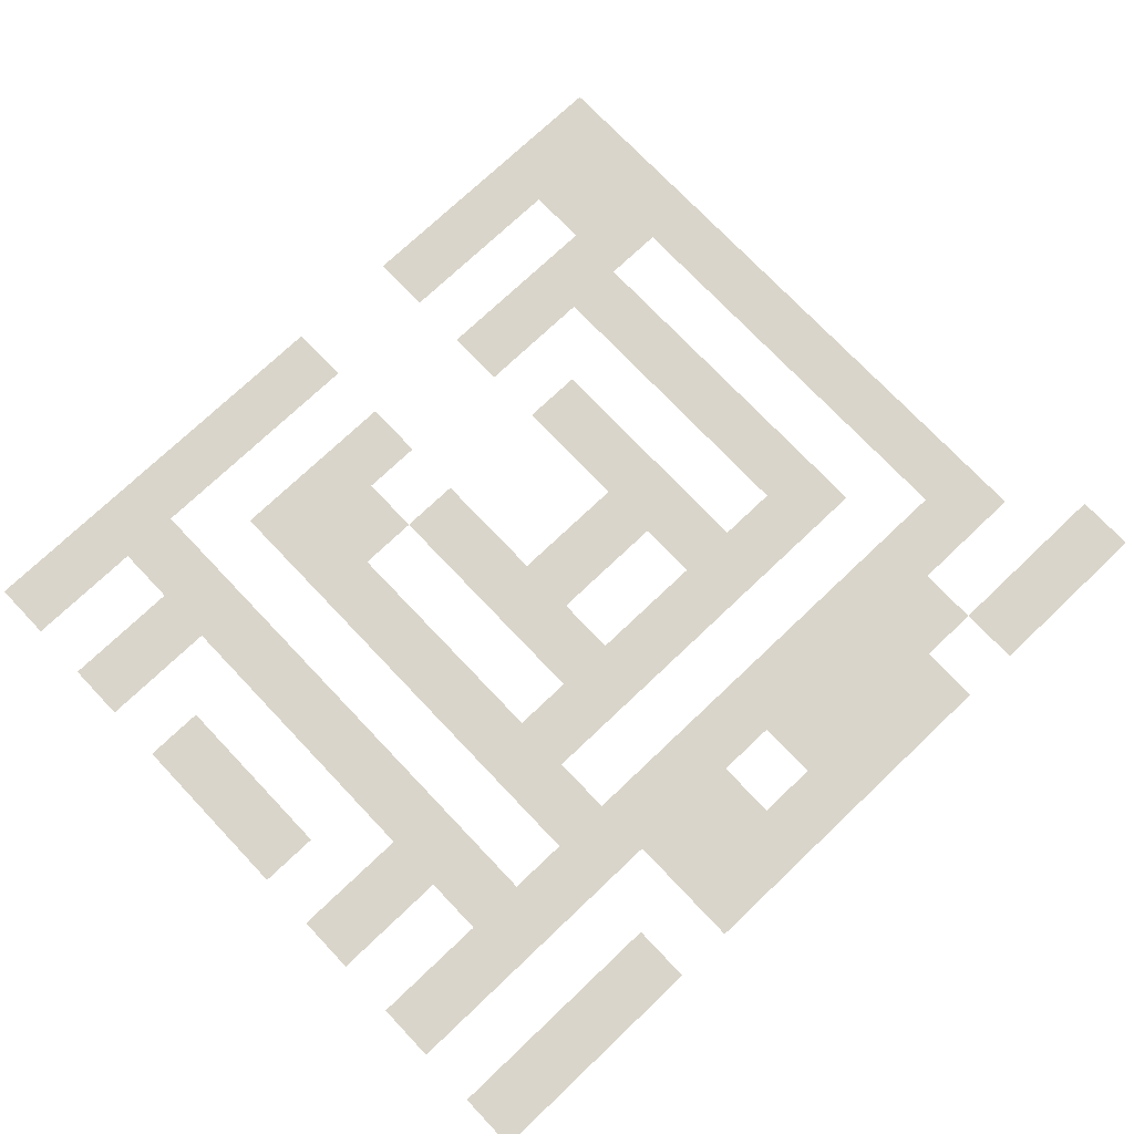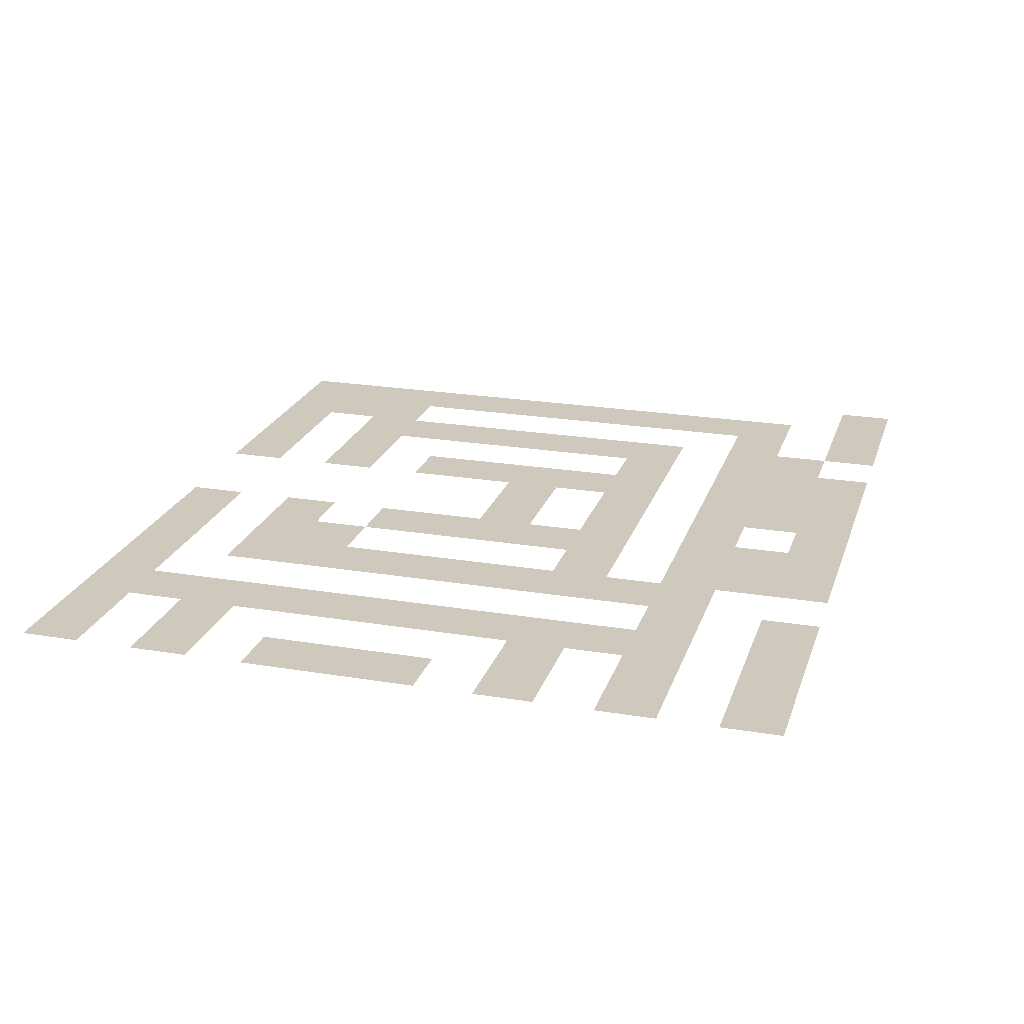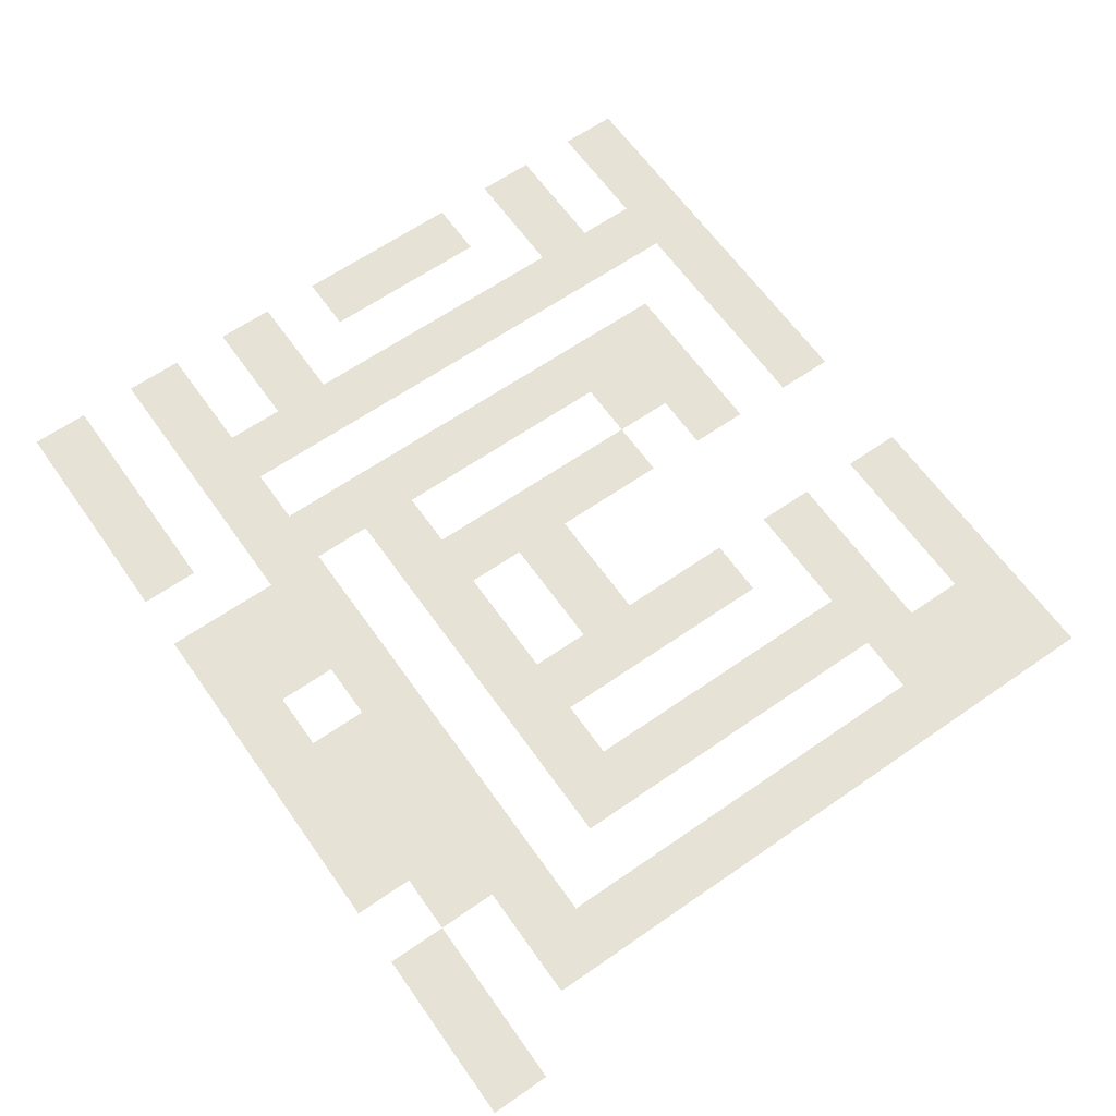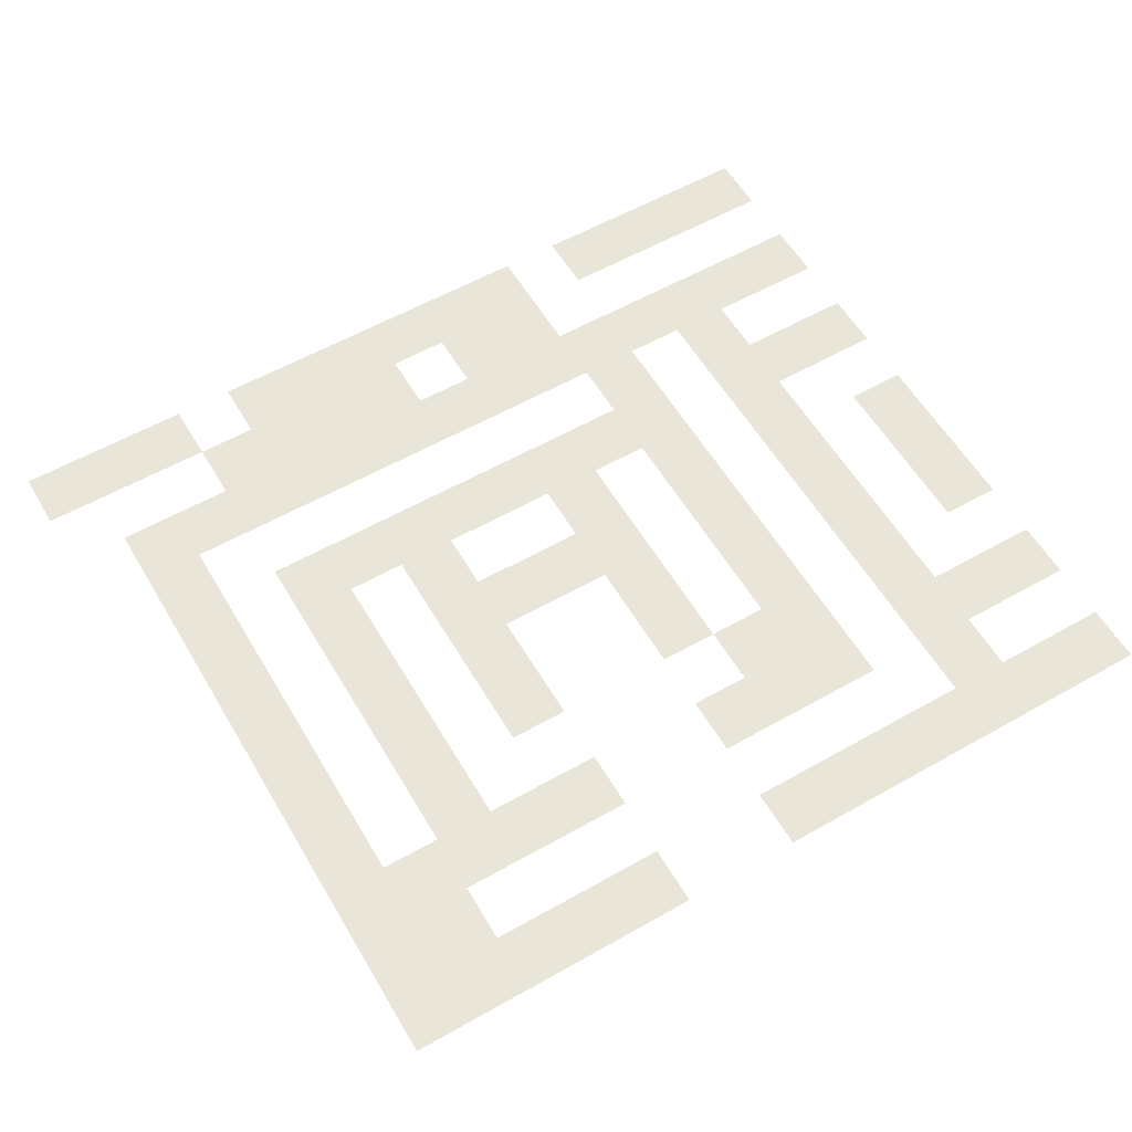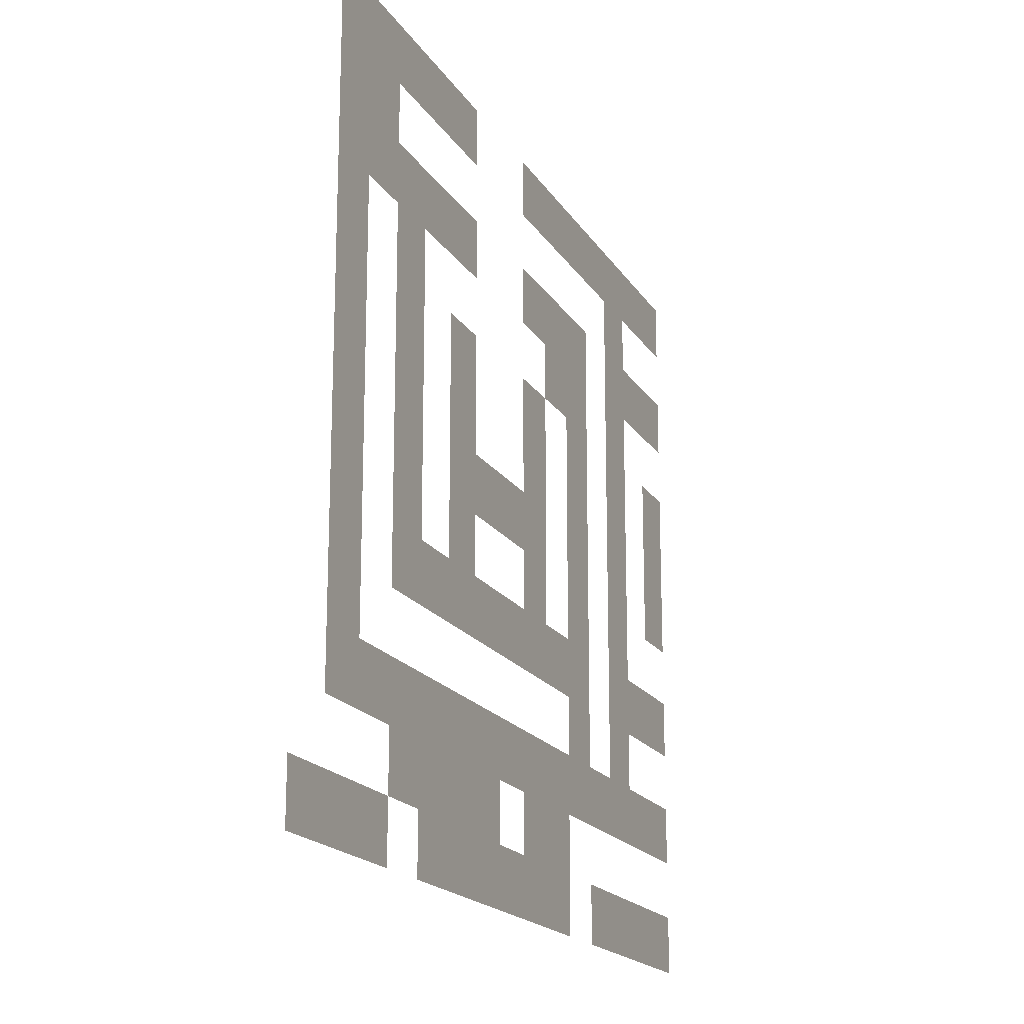
<metadata>
{"format":"obj","ext":"obj","renderer":"f3d","projection":"perspective","resolution":1024,"background":"white","views":[{"elev":74.3,"azim":-43.5,"up":"+Z"},{"elev":22.4,"azim":-73.9,"up":"+Z"},{"elev":63.2,"azim":54.9,"up":"+Z"},{"elev":57.9,"azim":149.6,"up":"+Z"},{"elev":-18.3,"azim":112.3,"up":"+Y"}]}
</metadata>
<code>
v -15 -4 0
v -16 -4 0
v -16 -3 0
v -15 -3 0
v -14 -4 0
v -15 -4 0
v -15 -3 0
v -14 -3 0
v -13 -4 0
v -14 -4 0
v -14 -3 0
v -13 -3 0
v -12 -4 0
v -13 -4 0
v -13 -3 0
v -12 -3 0
v -11 -4 0
v -12 -4 0
v -12 -3 0
v -11 -3 0
v -10 -4 0
v -11 -4 0
v -11 -3 0
v -10 -3 0
v -9 -4 0
v -10 -4 0
v -10 -3 0
v -9 -3 0
v -6 -4 0
v -7 -4 0
v -7 -3 0
v -6 -3 0
v -5 -4 0
v -6 -4 0
v -6 -3 0
v -5 -3 0
v -4 -4 0
v -5 -4 0
v -5 -3 0
v -4 -3 0
v -3 -4 0
v -4 -4 0
v -4 -3 0
v -3 -3 0
v -2 -4 0
v -3 -4 0
v -3 -3 0
v -2 -3 0
v -13 -5 0
v -14 -5 0
v -14 -4 0
v -13 -4 0
v -3 -5 0
v -4 -5 0
v -4 -4 0
v -3 -4 0
v -2 -5 0
v -3 -5 0
v -3 -4 0
v -2 -4 0
v -15 -6 0
v -16 -6 0
v -16 -5 0
v -15 -5 0
v -14 -6 0
v -15 -6 0
v -15 -5 0
v -14 -5 0
v -13 -6 0
v -14 -6 0
v -14 -5 0
v -13 -5 0
v -11 -6 0
v -12 -6 0
v -12 -5 0
v -11 -5 0
v -10 -6 0
v -11 -6 0
v -11 -5 0
v -10 -5 0
v -9 -6 0
v -10 -6 0
v -10 -5 0
v -9 -5 0
v -6 -6 0
v -7 -6 0
v -7 -5 0
v -6 -5 0
v -5 -6 0
v -6 -6 0
v -6 -5 0
v -5 -5 0
v -4 -6 0
v -5 -6 0
v -5 -5 0
v -4 -5 0
v -3 -6 0
v -4 -6 0
v -4 -5 0
v -3 -5 0
v -2 -6 0
v -3 -6 0
v -3 -5 0
v -2 -5 0
v -13 -7 0
v -14 -7 0
v -14 -6 0
v -13 -6 0
v -11 -7 0
v -12 -7 0
v -12 -6 0
v -11 -6 0
v -10 -7 0
v -11 -7 0
v -11 -6 0
v -10 -6 0
v -4 -7 0
v -5 -7 0
v -5 -6 0
v -4 -6 0
v -2 -7 0
v -3 -7 0
v -3 -6 0
v -2 -6 0
v -15 -8 0
v -16 -8 0
v -16 -7 0
v -15 -7 0
v -13 -8 0
v -14 -8 0
v -14 -7 0
v -13 -7 0
v -11 -8 0
v -12 -8 0
v -12 -7 0
v -11 -7 0
v -9 -8 0
v -10 -8 0
v -10 -7 0
v -9 -7 0
v -6 -8 0
v -7 -8 0
v -7 -7 0
v -6 -7 0
v -4 -8 0
v -5 -8 0
v -5 -7 0
v -4 -7 0
v -2 -8 0
v -3 -8 0
v -3 -7 0
v -2 -7 0
v -15 -9 0
v -16 -9 0
v -16 -8 0
v -15 -8 0
v -13 -9 0
v -14 -9 0
v -14 -8 0
v -13 -8 0
v -11 -9 0
v -12 -9 0
v -12 -8 0
v -11 -8 0
v -9 -9 0
v -10 -9 0
v -10 -8 0
v -9 -8 0
v -6 -9 0
v -7 -9 0
v -7 -8 0
v -6 -8 0
v -4 -9 0
v -5 -9 0
v -5 -8 0
v -4 -8 0
v -2 -9 0
v -3 -9 0
v -3 -8 0
v -2 -8 0
v -15 -10 0
v -16 -10 0
v -16 -9 0
v -15 -9 0
v -13 -10 0
v -14 -10 0
v -14 -9 0
v -13 -9 0
v -11 -10 0
v -12 -10 0
v -12 -9 0
v -11 -9 0
v -9 -10 0
v -10 -10 0
v -10 -9 0
v -9 -9 0
v -8 -10 0
v -9 -10 0
v -9 -9 0
v -8 -9 0
v -7 -10 0
v -8 -10 0
v -8 -9 0
v -7 -9 0
v -6 -10 0
v -7 -10 0
v -7 -9 0
v -6 -9 0
v -4 -10 0
v -5 -10 0
v -5 -9 0
v -4 -9 0
v -2 -10 0
v -3 -10 0
v -3 -9 0
v -2 -9 0
v -13 -11 0
v -14 -11 0
v -14 -10 0
v -13 -10 0
v -11 -11 0
v -12 -11 0
v -12 -10 0
v -11 -10 0
v -9 -11 0
v -10 -11 0
v -10 -10 0
v -9 -10 0
v -6 -11 0
v -7 -11 0
v -7 -10 0
v -6 -10 0
v -4 -11 0
v -5 -11 0
v -5 -10 0
v -4 -10 0
v -2 -11 0
v -3 -11 0
v -3 -10 0
v -2 -10 0
v -15 -12 0
v -16 -12 0
v -16 -11 0
v -15 -11 0
v -14 -12 0
v -15 -12 0
v -15 -11 0
v -14 -11 0
v -13 -12 0
v -14 -12 0
v -14 -11 0
v -13 -11 0
v -11 -12 0
v -12 -12 0
v -12 -11 0
v -11 -11 0
v -10 -12 0
v -11 -12 0
v -11 -11 0
v -10 -11 0
v -9 -12 0
v -10 -12 0
v -10 -11 0
v -9 -11 0
v -8 -12 0
v -9 -12 0
v -9 -11 0
v -8 -11 0
v -7 -12 0
v -8 -12 0
v -8 -11 0
v -7 -11 0
v -6 -12 0
v -7 -12 0
v -7 -11 0
v -6 -11 0
v -5 -12 0
v -6 -12 0
v -6 -11 0
v -5 -11 0
v -4 -12 0
v -5 -12 0
v -5 -11 0
v -4 -11 0
v -2 -12 0
v -3 -12 0
v -3 -11 0
v -2 -11 0
v -13 -13 0
v -14 -13 0
v -14 -12 0
v -13 -12 0
v -11 -13 0
v -12 -13 0
v -12 -12 0
v -11 -12 0
v -2 -13 0
v -3 -13 0
v -3 -12 0
v -2 -12 0
v -15 -14 0
v -16 -14 0
v -16 -13 0
v -15 -13 0
v -14 -14 0
v -15 -14 0
v -15 -13 0
v -14 -13 0
v -13 -14 0
v -14 -14 0
v -14 -13 0
v -13 -13 0
v -12 -14 0
v -13 -14 0
v -13 -13 0
v -12 -13 0
v -11 -14 0
v -12 -14 0
v -12 -13 0
v -11 -13 0
v -10 -14 0
v -11 -14 0
v -11 -13 0
v -10 -13 0
v -9 -14 0
v -10 -14 0
v -10 -13 0
v -9 -13 0
v -8 -14 0
v -9 -14 0
v -9 -13 0
v -8 -13 0
v -7 -14 0
v -8 -14 0
v -8 -13 0
v -7 -13 0
v -6 -14 0
v -7 -14 0
v -7 -13 0
v -6 -13 0
v -5 -14 0
v -6 -14 0
v -6 -13 0
v -5 -13 0
v -4 -14 0
v -5 -14 0
v -5 -13 0
v -4 -13 0
v -3 -14 0
v -4 -14 0
v -4 -13 0
v -3 -13 0
v -2 -14 0
v -3 -14 0
v -3 -13 0
v -2 -13 0
v -10 -15 0
v -11 -15 0
v -11 -14 0
v -10 -14 0
v -9 -15 0
v -10 -15 0
v -10 -14 0
v -9 -14 0
v -7 -15 0
v -8 -15 0
v -8 -14 0
v -7 -14 0
v -6 -15 0
v -7 -15 0
v -7 -14 0
v -6 -14 0
v -5 -15 0
v -6 -15 0
v -6 -14 0
v -5 -14 0
v -4 -15 0
v -5 -15 0
v -5 -14 0
v -4 -14 0
v -15 -16 0
v -16 -16 0
v -16 -15 0
v -15 -15 0
v -14 -16 0
v -15 -16 0
v -15 -15 0
v -14 -15 0
v -13 -16 0
v -14 -16 0
v -14 -15 0
v -13 -15 0
v -12 -16 0
v -13 -16 0
v -13 -15 0
v -12 -15 0
v -10 -16 0
v -11 -16 0
v -11 -15 0
v -10 -15 0
v -9 -16 0
v -10 -16 0
v -10 -15 0
v -9 -15 0
v -8 -16 0
v -9 -16 0
v -9 -15 0
v -8 -15 0
v -7 -16 0
v -8 -16 0
v -8 -15 0
v -7 -15 0
v -6 -16 0
v -7 -16 0
v -7 -15 0
v -6 -15 0
v -5 -16 0
v -6 -16 0
v -6 -15 0
v -5 -15 0
v -3 -16 0
v -4 -16 0
v -4 -15 0
v -3 -15 0
v -2 -16 0
v -3 -16 0
v -3 -15 0
v -2 -15 0
v -1 -16 0
v -2 -16 0
v -2 -15 0
v -1 -15 0
g Room02_mesh_0002
f 1 2 3 4
f 5 6 7 8
f 9 10 11 12
f 13 14 15 16
f 17 18 19 20
f 21 22 23 24
f 25 26 27 28
f 29 30 31 32
f 33 34 35 36
f 37 38 39 40
f 41 42 43 44
f 45 46 47 48
f 49 50 51 52
f 53 54 55 56
f 57 58 59 60
f 61 62 63 64
f 65 66 67 68
f 69 70 71 72
f 73 74 75 76
f 77 78 79 80
f 81 82 83 84
f 85 86 87 88
f 89 90 91 92
f 93 94 95 96
f 97 98 99 100
f 101 102 103 104
f 105 106 107 108
f 109 110 111 112
f 113 114 115 116
f 117 118 119 120
f 121 122 123 124
f 125 126 127 128
f 129 130 131 132
f 133 134 135 136
f 137 138 139 140
f 141 142 143 144
f 145 146 147 148
f 149 150 151 152
f 153 154 155 156
f 157 158 159 160
f 161 162 163 164
f 165 166 167 168
f 169 170 171 172
f 173 174 175 176
f 177 178 179 180
f 181 182 183 184
f 185 186 187 188
f 189 190 191 192
f 193 194 195 196
f 197 198 199 200
f 201 202 203 204
f 205 206 207 208
f 209 210 211 212
f 213 214 215 216
f 217 218 219 220
f 221 222 223 224
f 225 226 227 228
f 229 230 231 232
f 233 234 235 236
f 237 238 239 240
f 241 242 243 244
f 245 246 247 248
f 249 250 251 252
f 253 254 255 256
f 257 258 259 260
f 261 262 263 264
f 265 266 267 268
f 269 270 271 272
f 273 274 275 276
f 277 278 279 280
f 281 282 283 284
f 285 286 287 288
f 289 290 291 292
f 293 294 295 296
f 297 298 299 300
f 301 302 303 304
f 305 306 307 308
f 309 310 311 312
f 313 314 315 316
f 317 318 319 320
f 321 322 323 324
f 325 326 327 328
f 329 330 331 332
f 333 334 335 336
f 337 338 339 340
f 341 342 343 344
f 345 346 347 348
f 349 350 351 352
f 353 354 355 356
f 357 358 359 360
f 361 362 363 364
f 365 366 367 368
f 369 370 371 372
f 373 374 375 376
f 377 378 379 380
f 381 382 383 384
f 385 386 387 388
f 389 390 391 392
f 393 394 395 396
f 397 398 399 400
f 401 402 403 404
f 405 406 407 408
f 409 410 411 412
f 413 414 415 416
f 417 418 419 420
f 421 422 423 424
f 425 426 427 428
f 429 430 431 432

</code>
